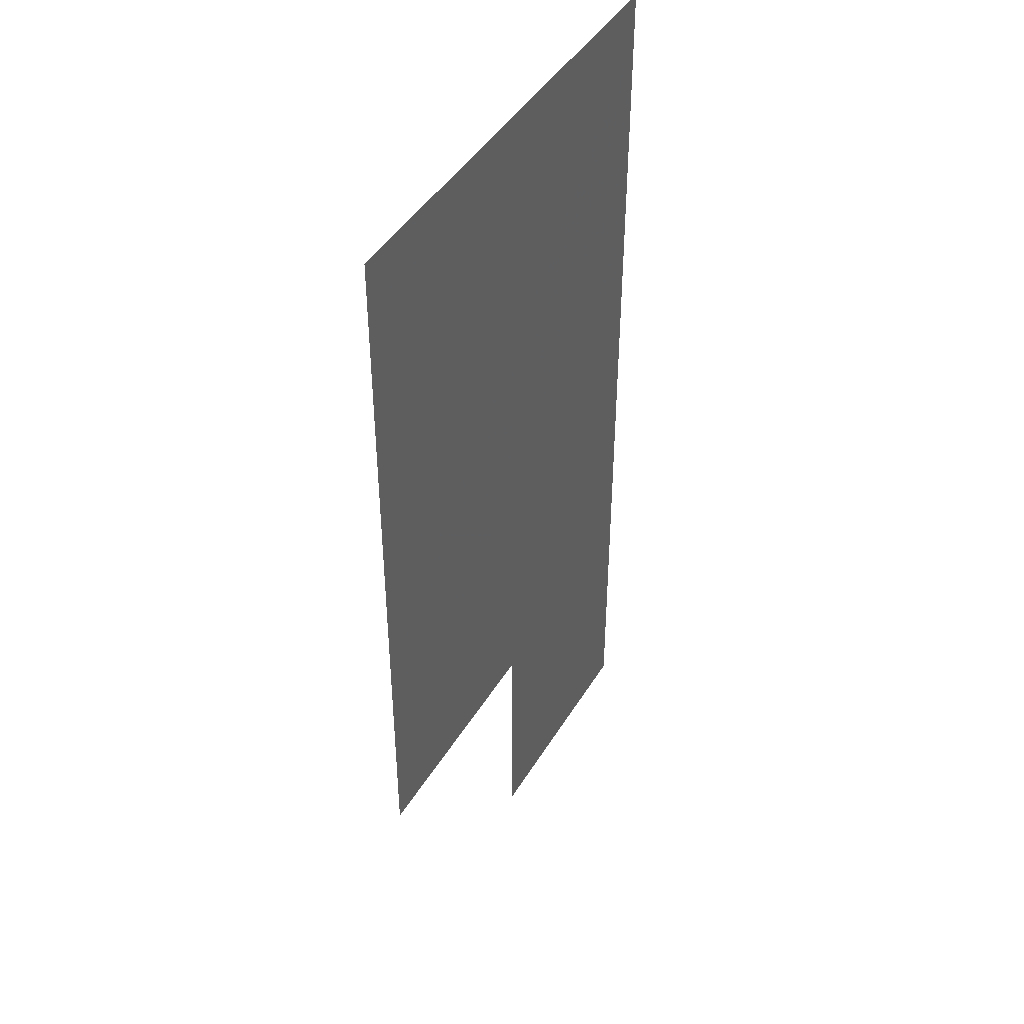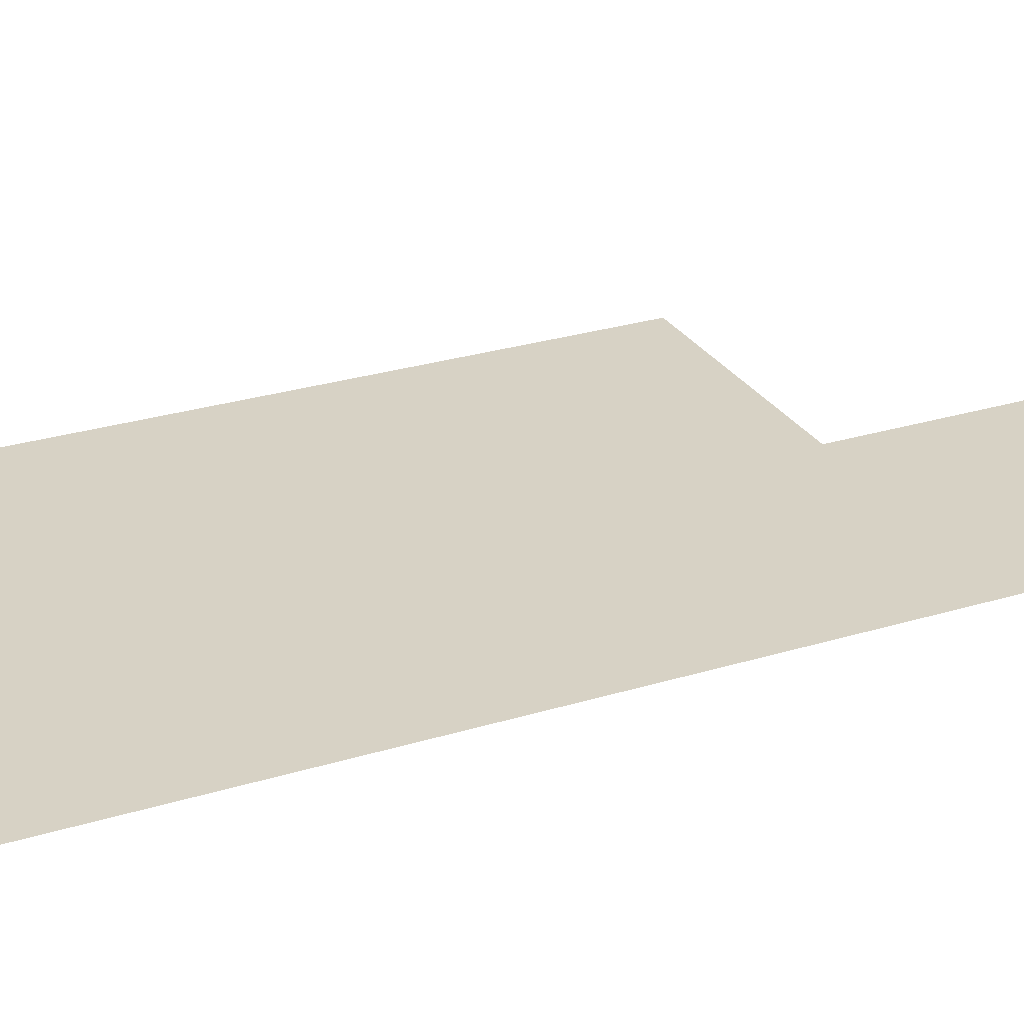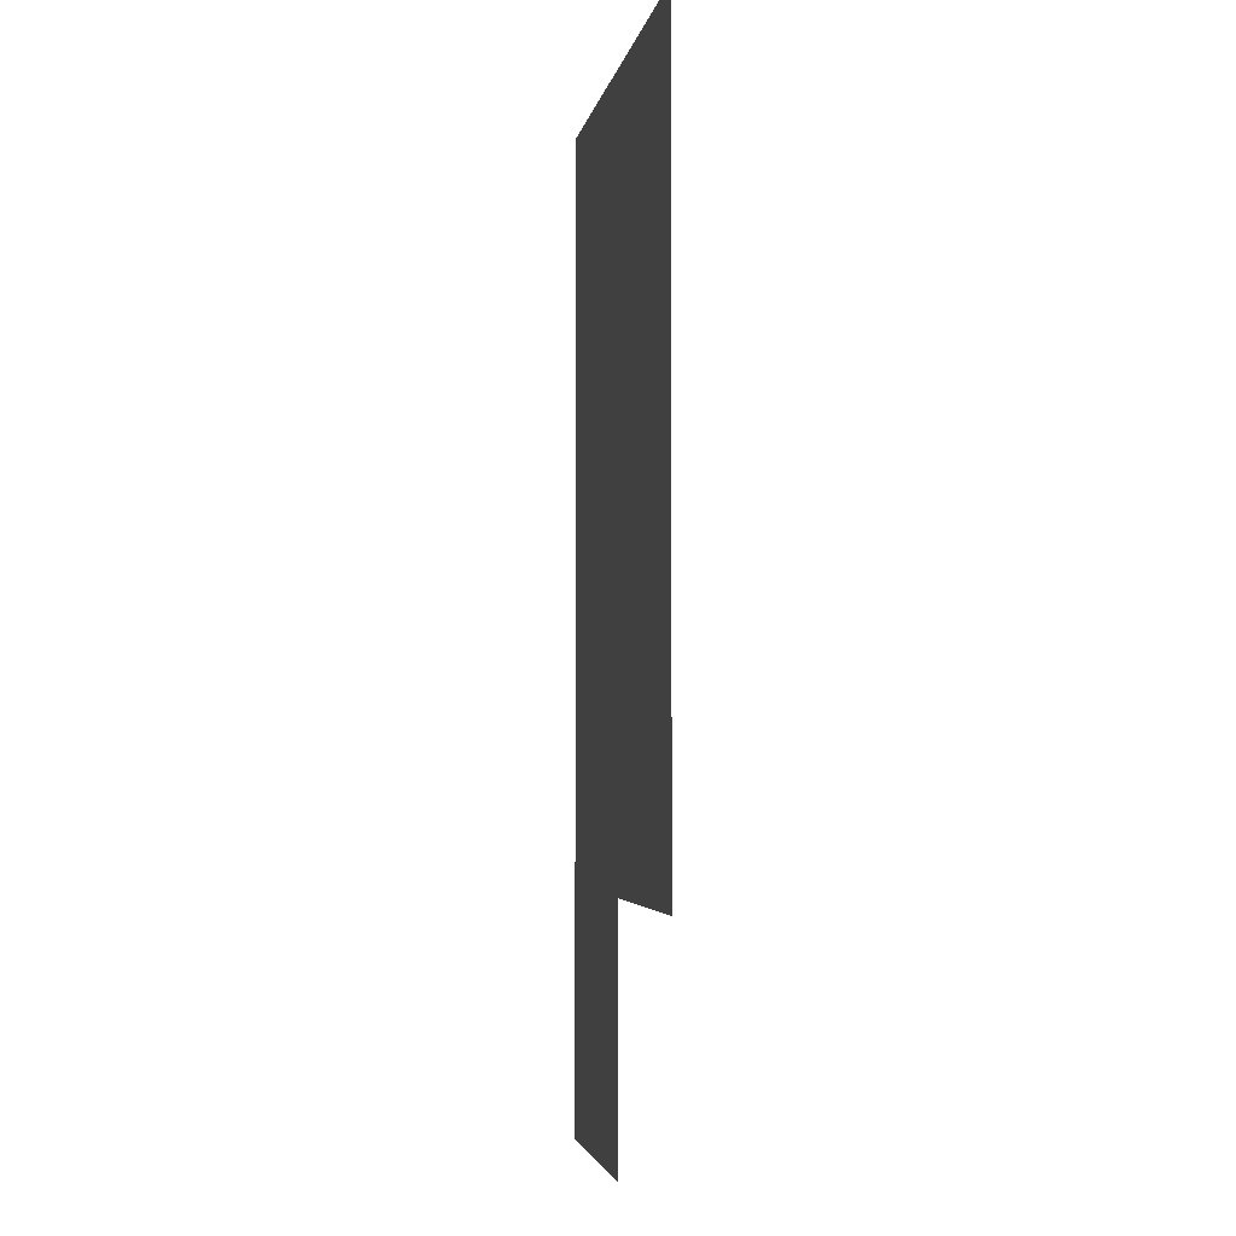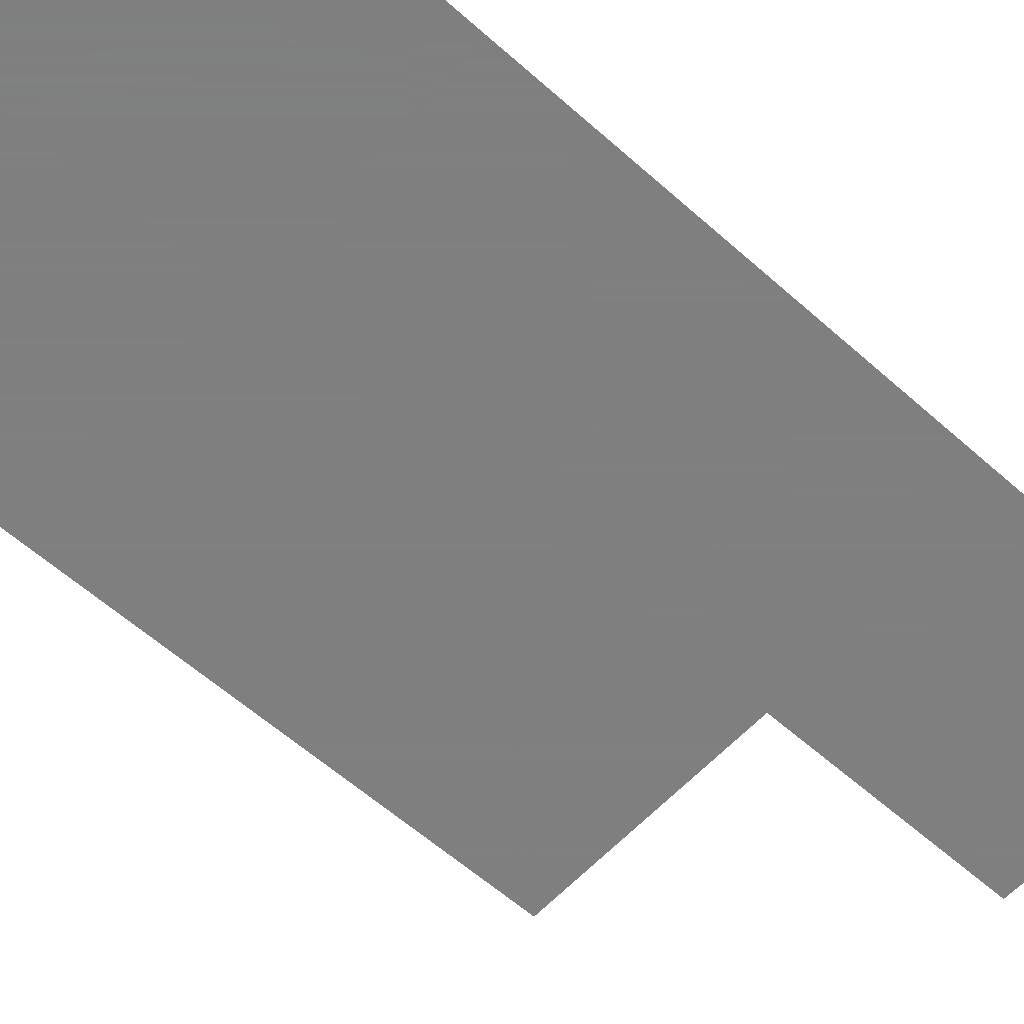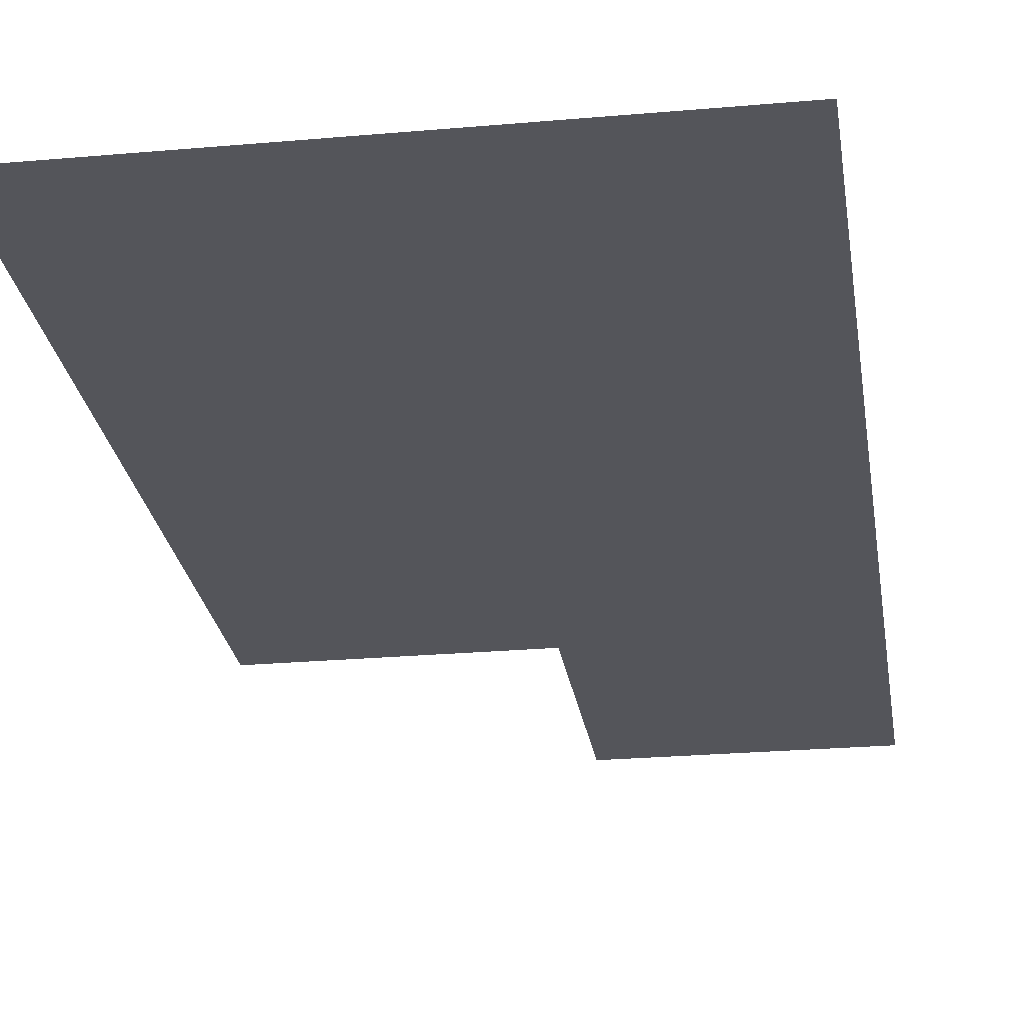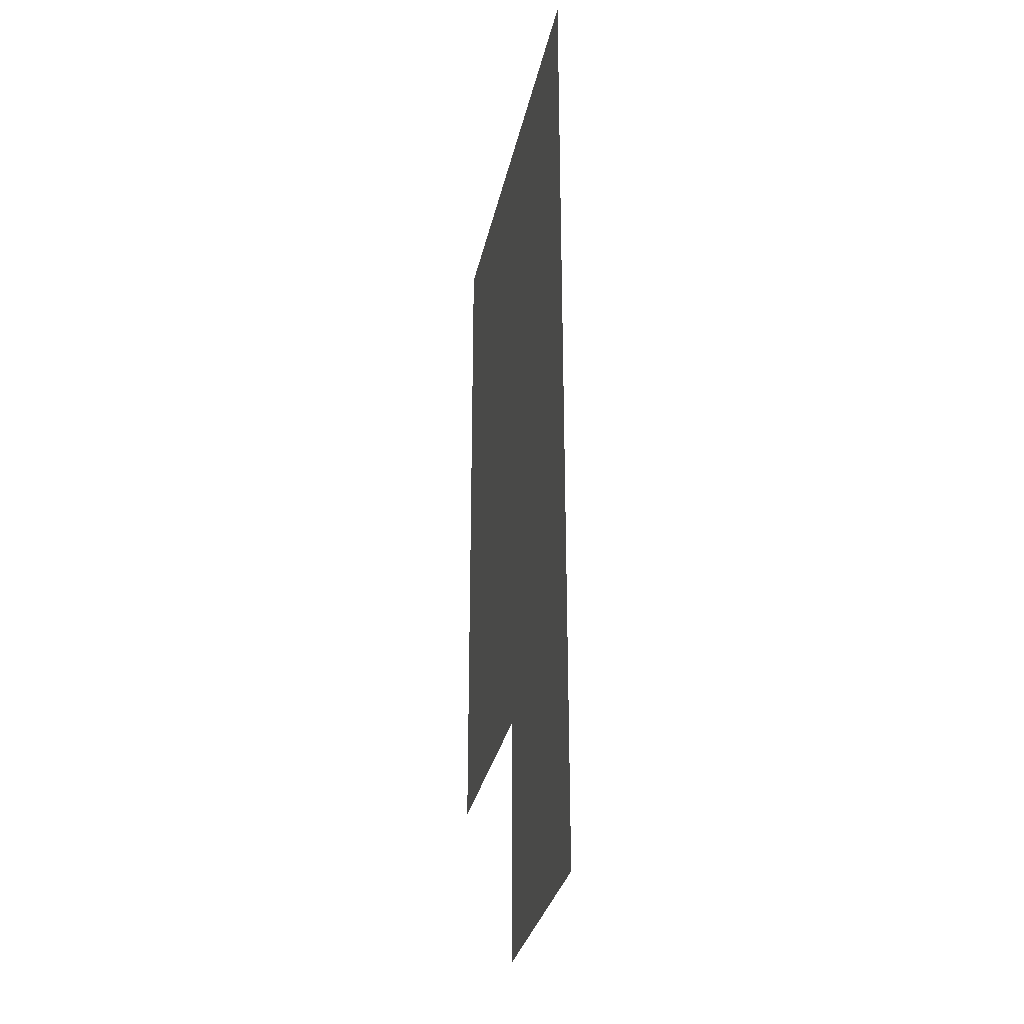
<metadata>
{"format":"obj","ext":"obj","renderer":"f3d","projection":"perspective","resolution":1024,"background":"white","views":[{"elev":44.3,"azim":119.3,"up":"+Y"},{"elev":27.6,"azim":-115.2,"up":"+Z"},{"elev":-3.4,"azim":80.2,"up":"+Y"},{"elev":-59.9,"azim":-132.3,"up":"+Z"},{"elev":-25.0,"azim":-171.8,"up":"+Z"},{"elev":-30.7,"azim":-101.6,"up":"+Y"}]}
</metadata>
<code>
v 6.5 2.5 0
v 6.5 3.5 0
v 6.5 4.5 0
v 6.5 5.5 0
v 6.5 6.5 0
v 7.5 2.5 0
v 7.5 3.5 0
v 7.5 4.5 0
v 7.5 5.5 0
v 7.5 6.5 0
v 8.5 3.5 0
v 8.5 4.5 0
v 8.5 5.5 0
v 8.5 6.5 0
f 2 8 3
f 2 7 8
f 3 9 4
f 3 8 9
f 7 12 8
f 7 11 12
f 8 13 9
f 8 12 13
f 9 14 10
f 9 13 14
f 4 10 5
f 4 9 10
f 1 7 2
f 1 6 7

</code>
